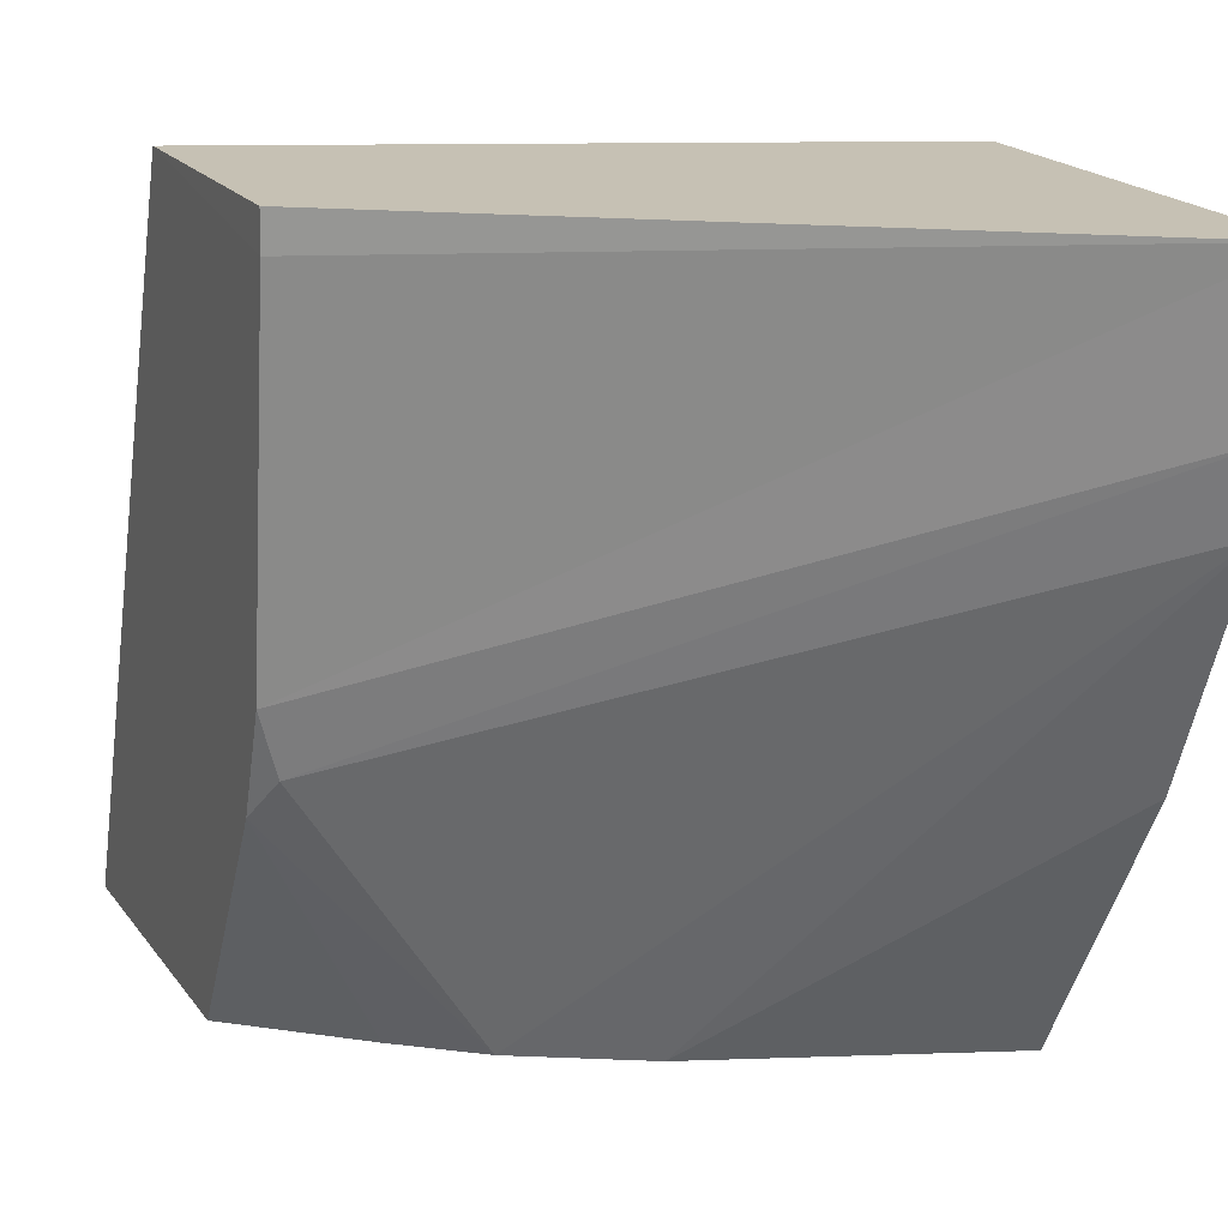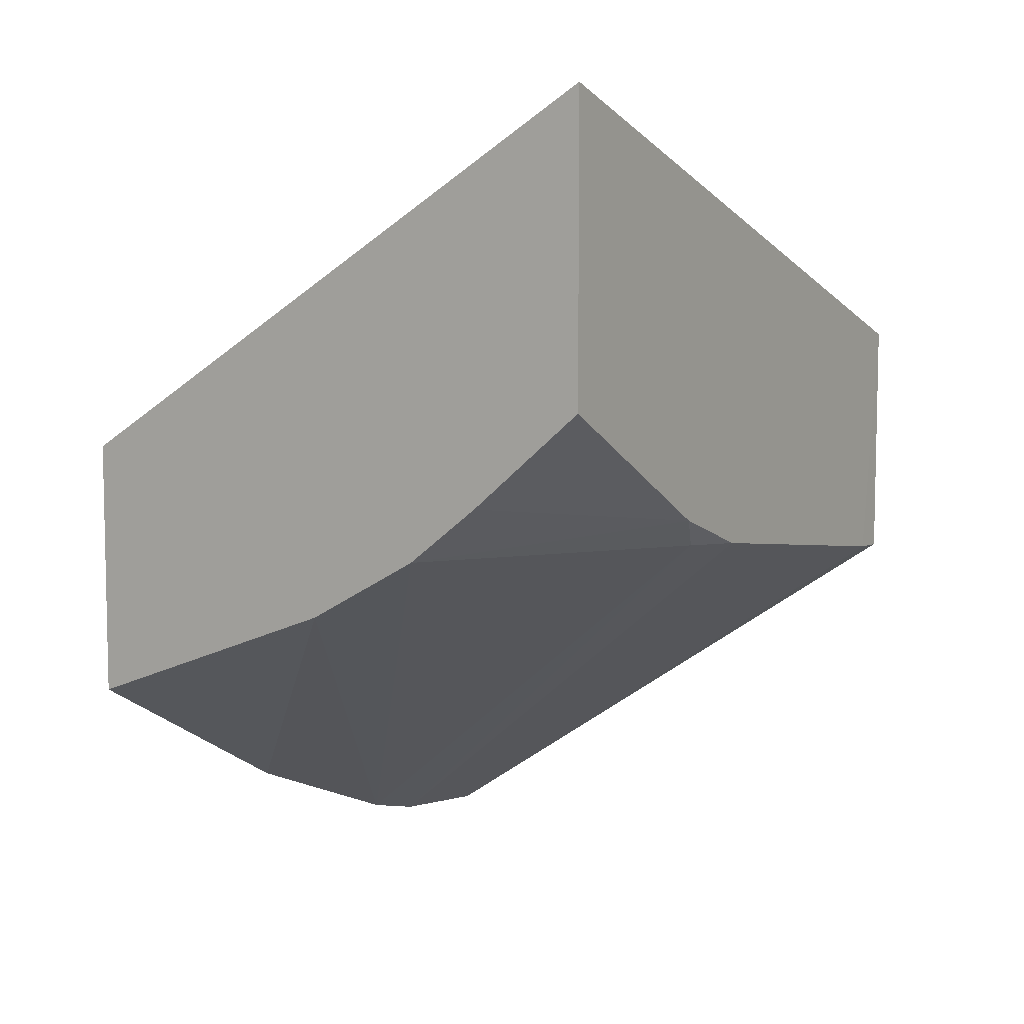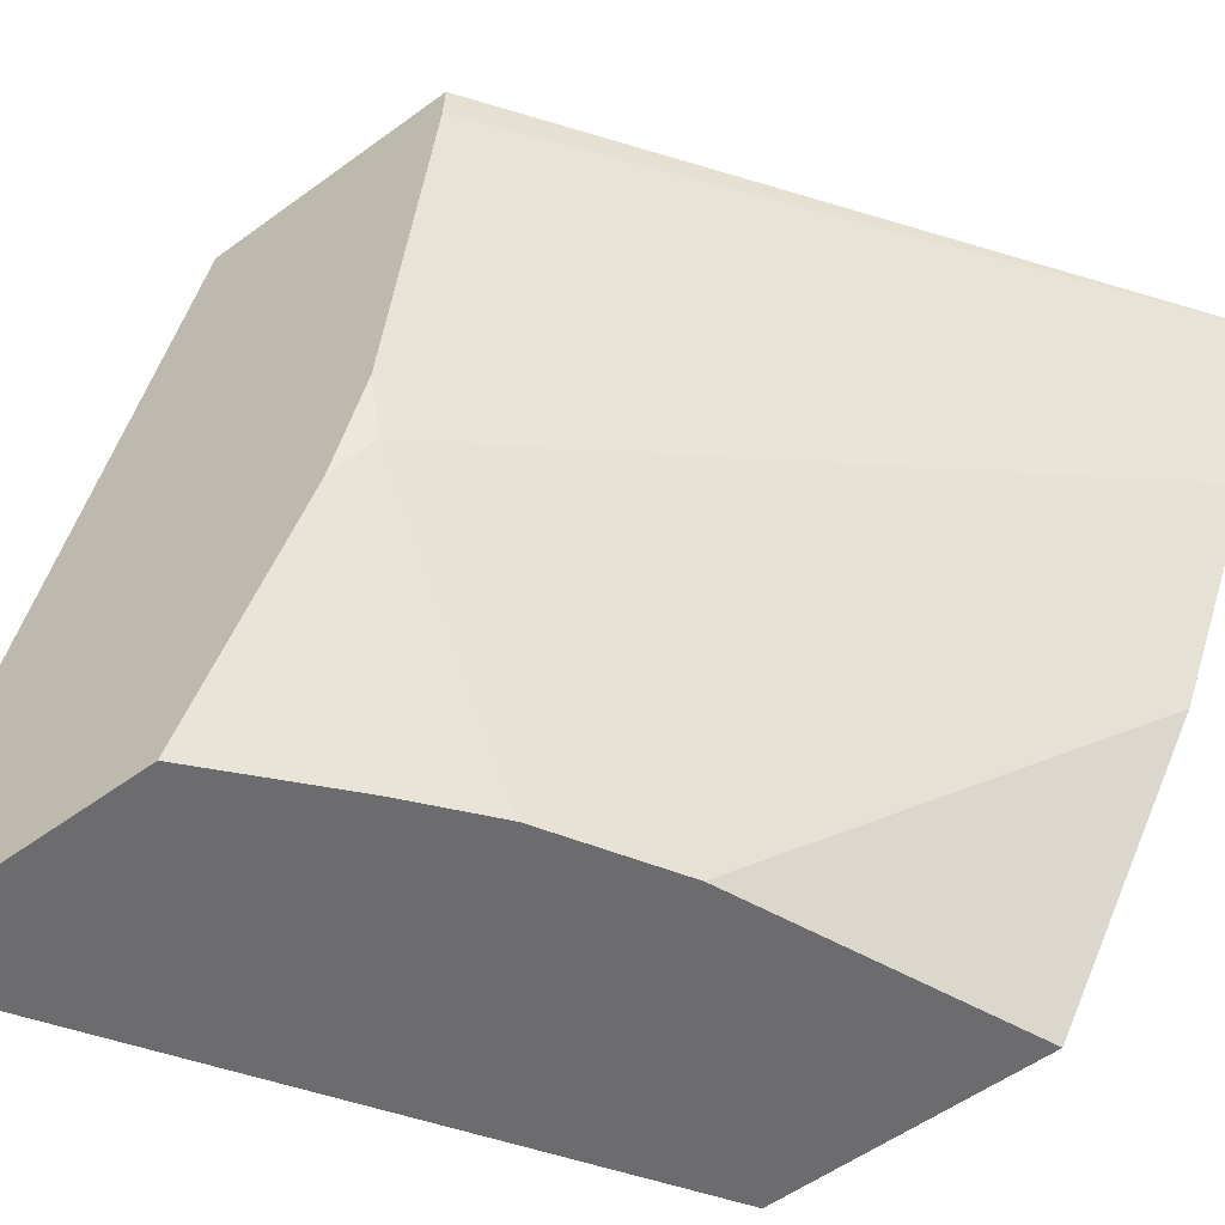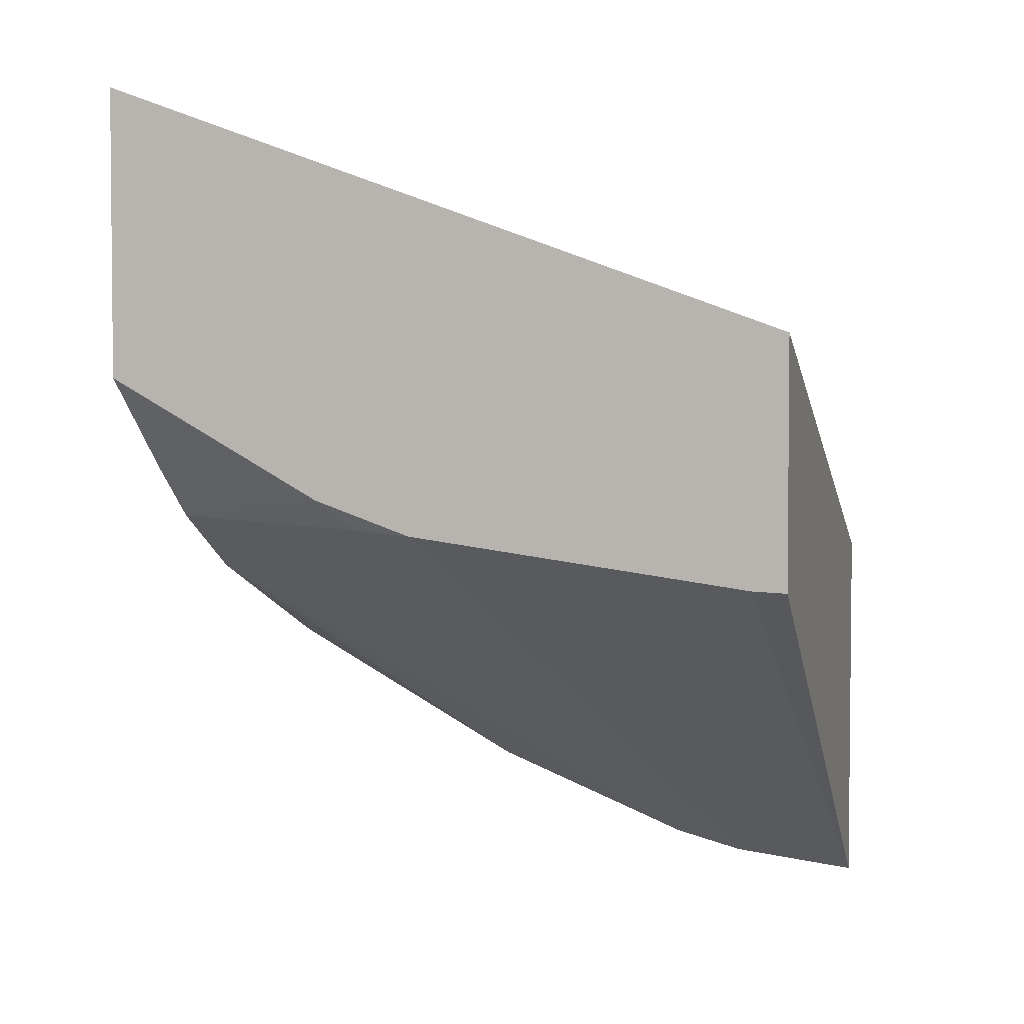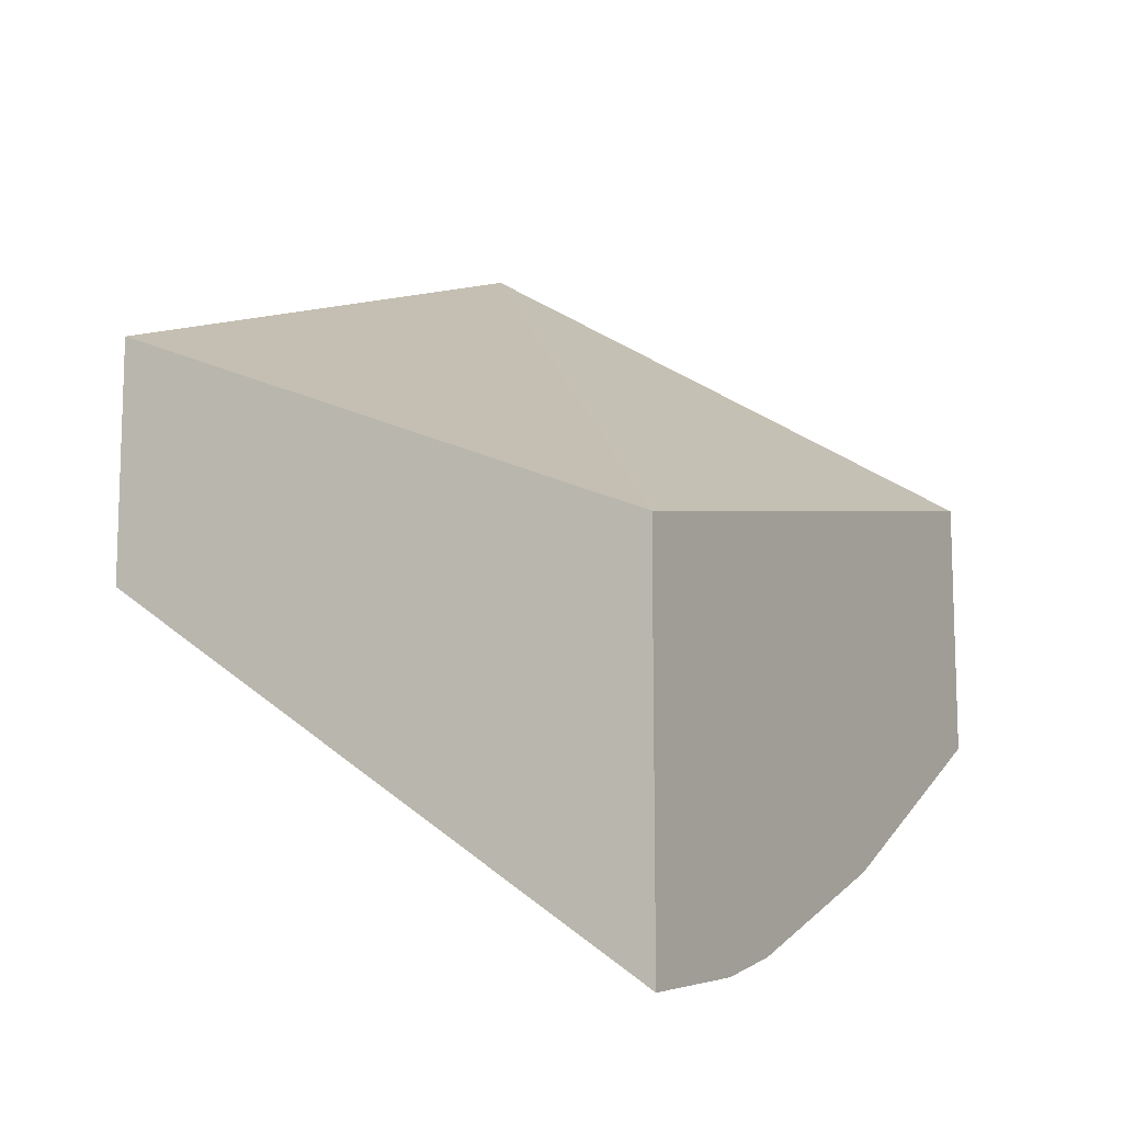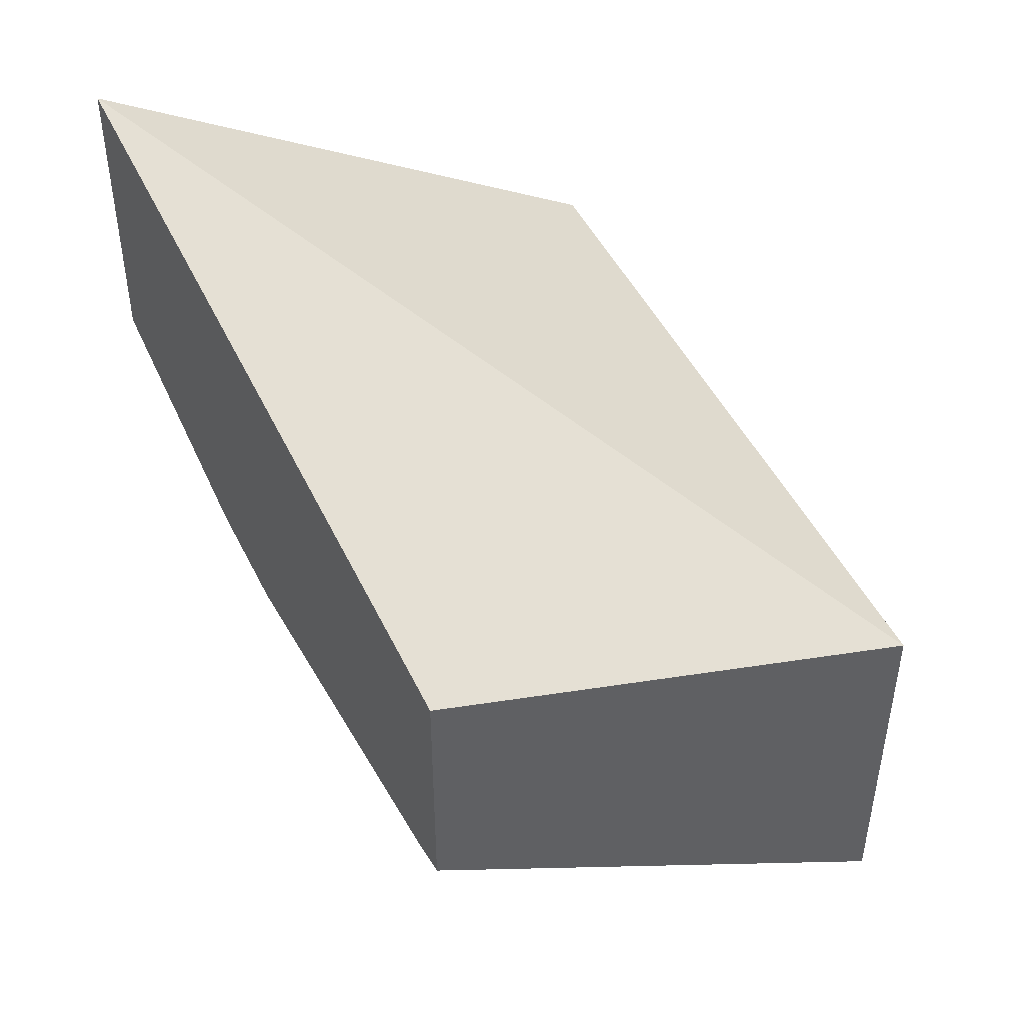
<metadata>
{"format":"obj","ext":"obj","renderer":"f3d","projection":"perspective","resolution":1024,"background":"white","views":[{"elev":18.5,"azim":-24.4,"up":"+Z"},{"elev":7.5,"azim":-147.9,"up":"+Y"},{"elev":-53.8,"azim":-51.9,"up":"+Z"},{"elev":3.3,"azim":-75.2,"up":"+Y"},{"elev":-11.7,"azim":30.1,"up":"+Y"},{"elev":45.2,"azim":-30.2,"up":"+Y"}]}
</metadata>
<code>
o wine_glass_collision.029
v -0.02886 0.1157 8e-06
v -0.02886 0.1231 -0.02017
v -0.02885 0.1085 4e-06
v -0.0121 0.1088 8e-06
v -0.0121 0.1128 -0.02017
v -0.02886 0.1145 -0.02017
v -0.0121 0.09729 -5e-06
v -0.0121 0.1052 -0.02017
v -0.02886 0.1109 -0.0138
v -0.02886 0.1086 -0.001005
v -0.02559 0.1117 -0.02017
v -0.0121 0.09775 -0.003916
v -0.02886 0.1099 -0.01097
v -0.0121 0.1009 -0.01244
v -0.02011 0.1082 -0.02017
v -0.02837 0.11 -0.01271
v -0.02348 0.1101 -0.02017
v -0.0121 0.09832 -0.006081
f 1 2 6
f 1 6 9
f 1 9 13
f 1 13 10
f 1 10 3
f 1 3 7
f 1 7 4
f 1 4 2
f 2 5 8
f 2 8 15
f 2 15 17
f 2 17 11
f 2 11 6
f 2 4 5
f 4 7 12
f 4 12 18
f 4 18 14
f 4 14 8
f 4 8 5
f 6 11 9
f 7 3 10
f 7 10 13
f 7 13 12
f 14 15 8
f 13 16 12
f 15 14 18
f 15 18 17
f 11 17 9
f 9 17 16
f 16 18 12
f 16 13 9
f 18 16 17

</code>
